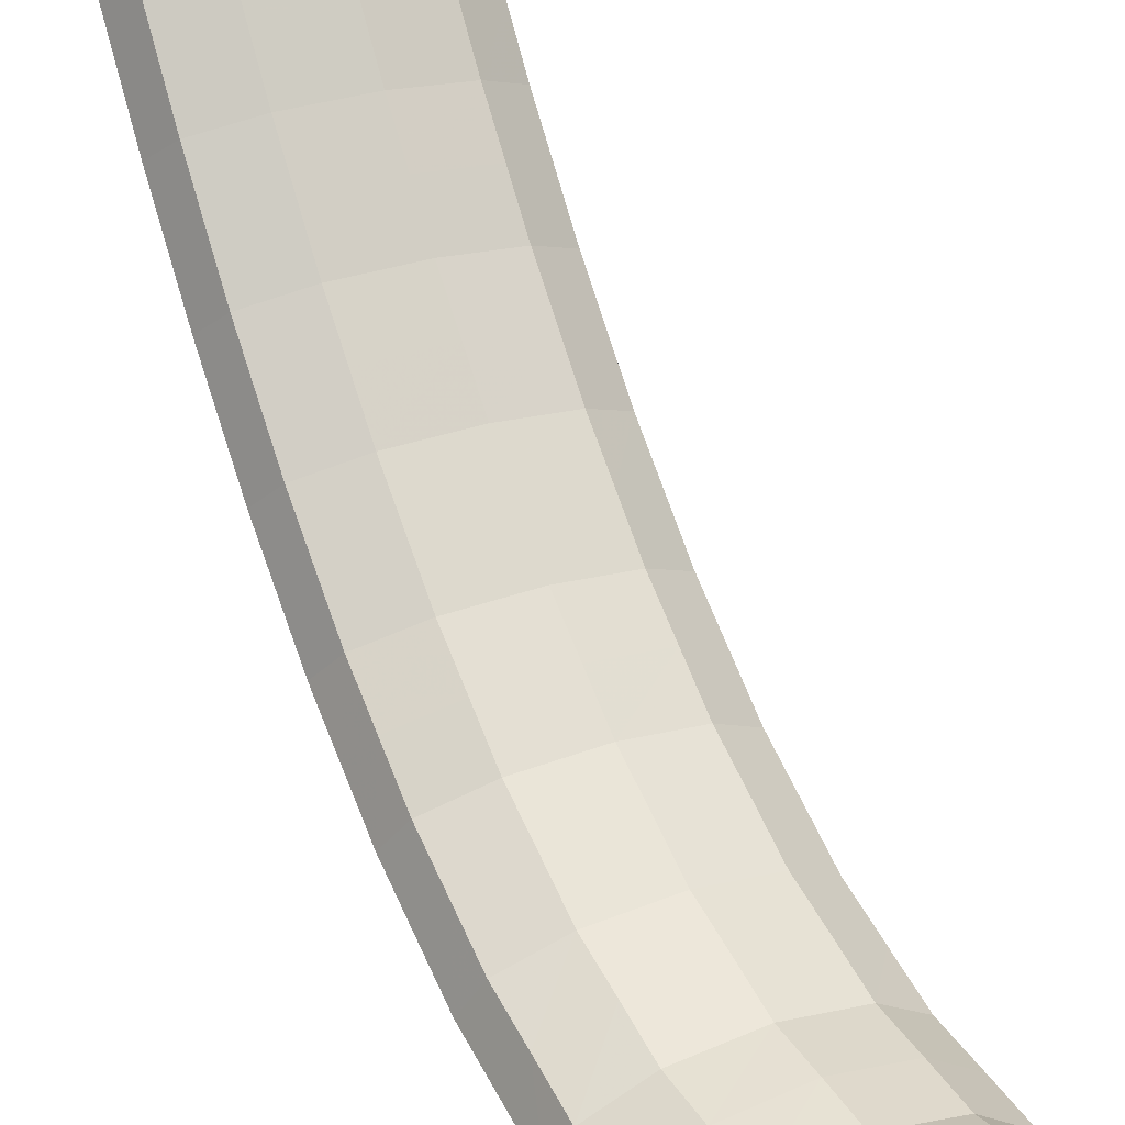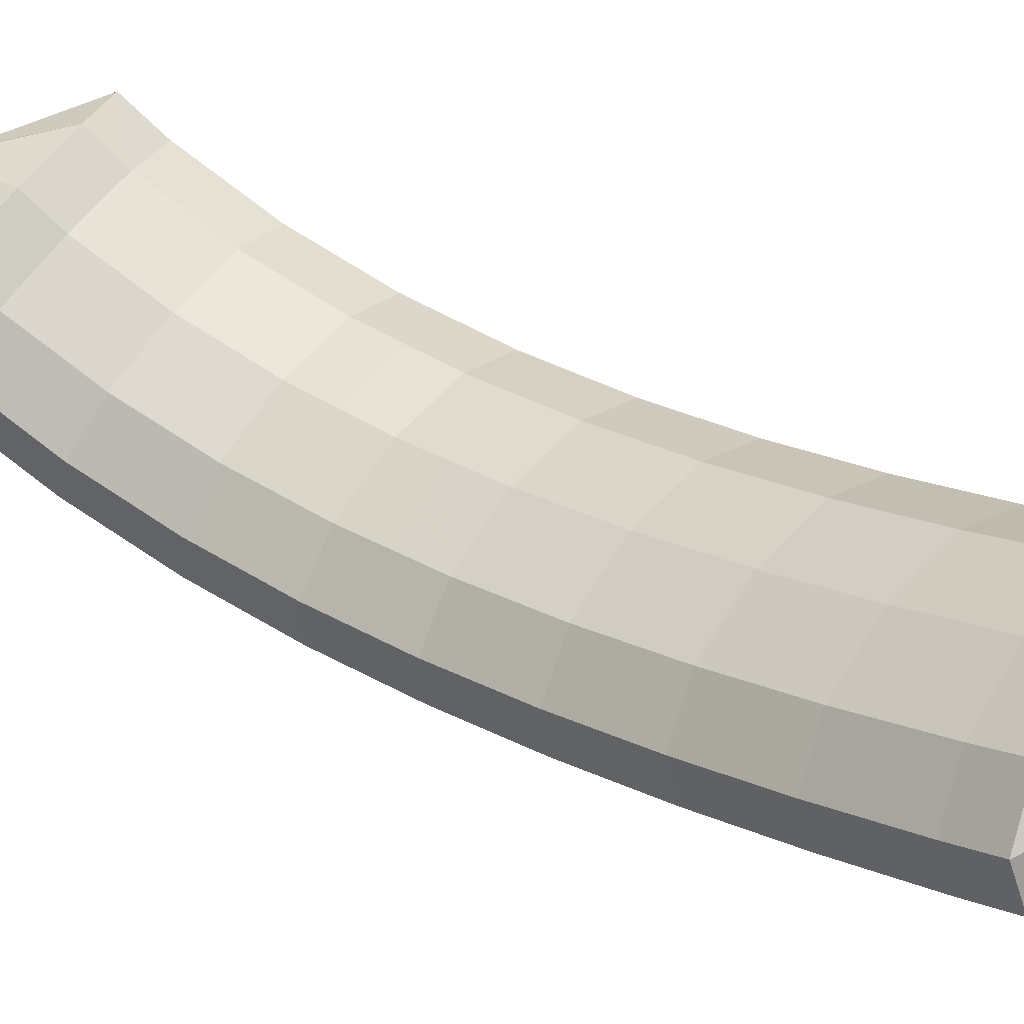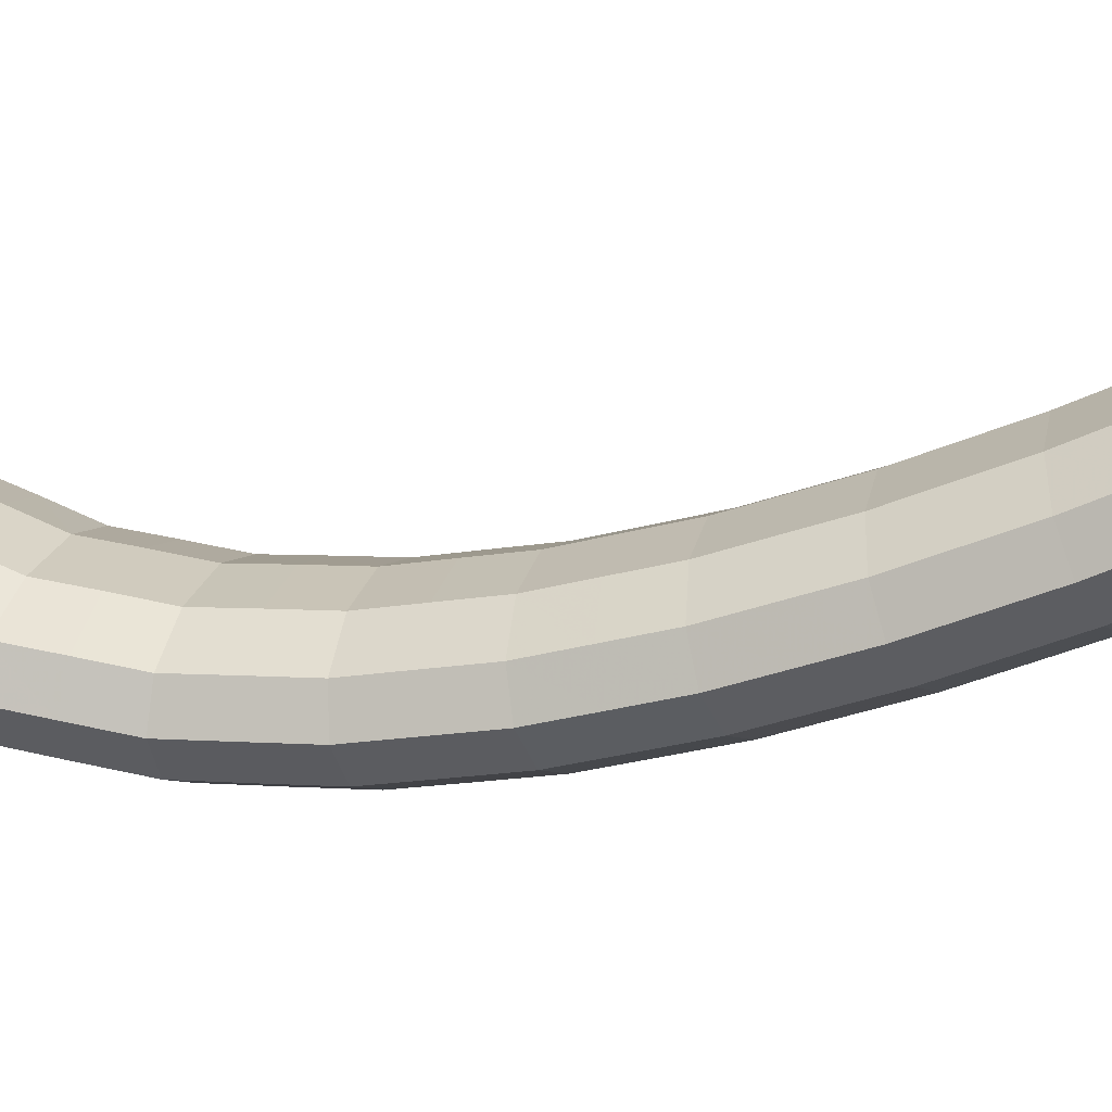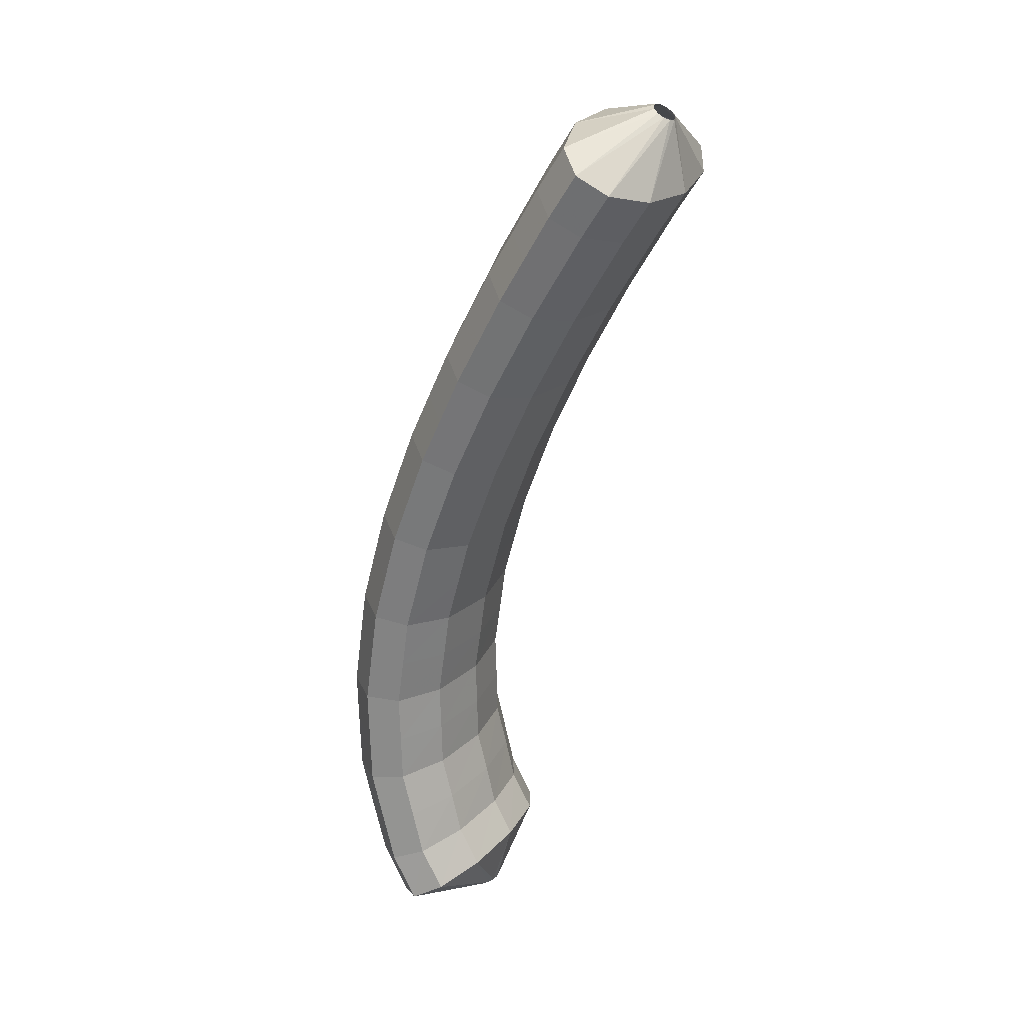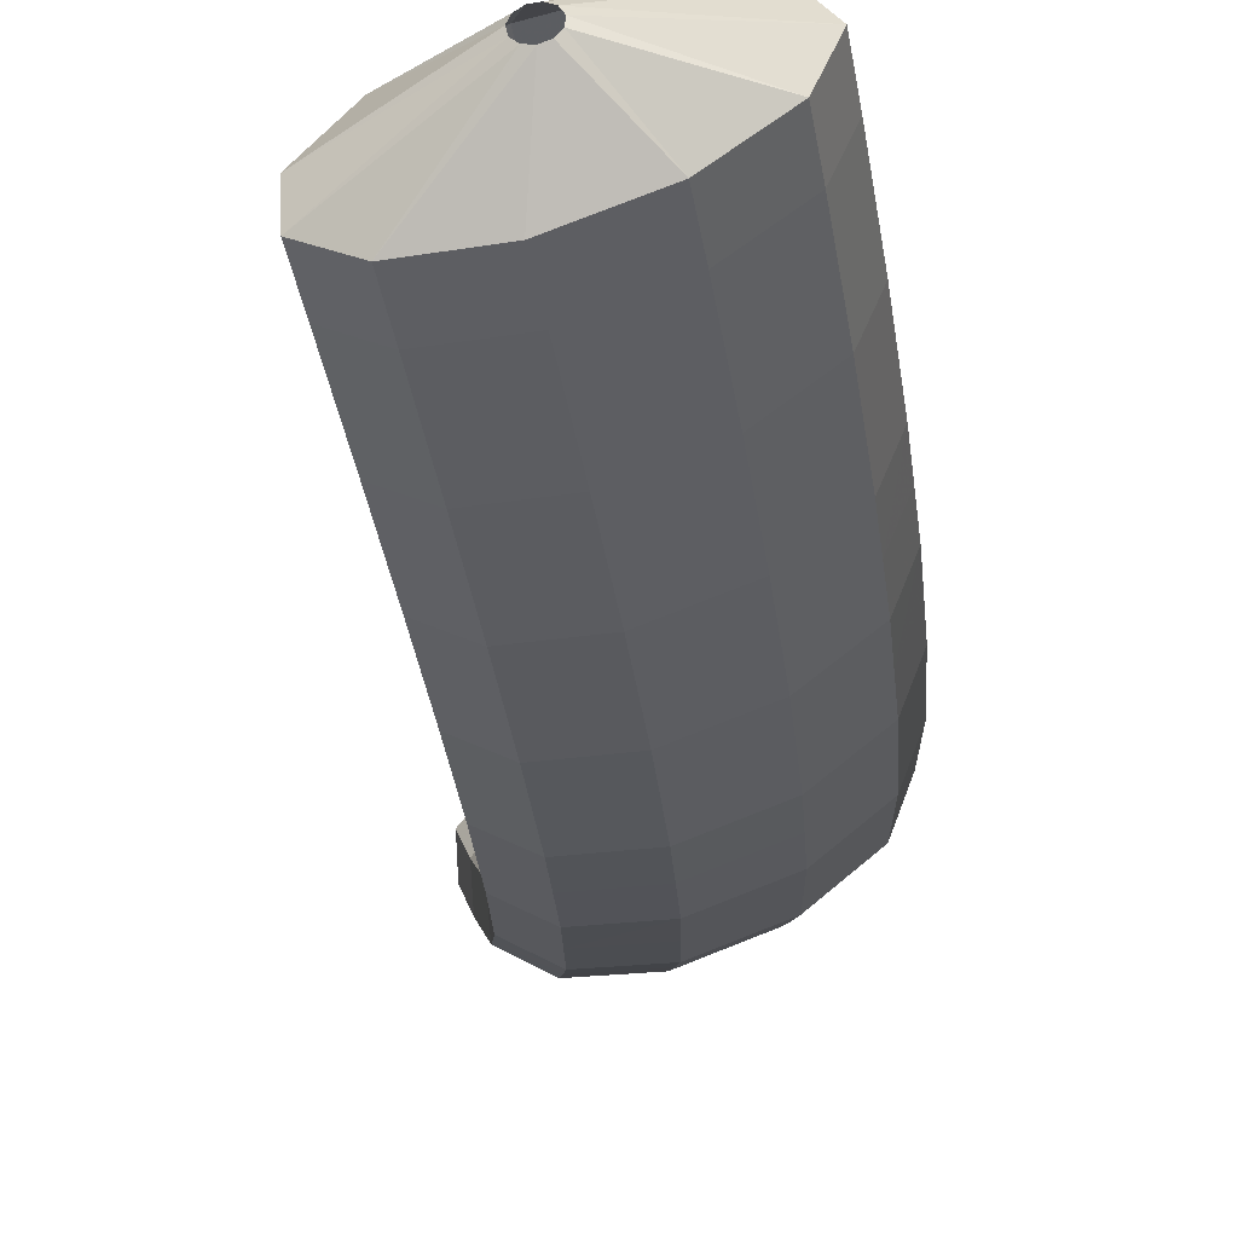
<metadata>
{"format":"obj","ext":"obj","renderer":"f3d","projection":"perspective","resolution":1024,"background":"white","views":[{"elev":67.0,"azim":-36.6,"up":"+Z"},{"elev":34.5,"azim":116.6,"up":"+Z"},{"elev":-9.2,"azim":90.9,"up":"+Z"},{"elev":38.4,"azim":-39.7,"up":"+Y"},{"elev":-19.6,"azim":168.8,"up":"+Z"}]}
</metadata>
<code>
g tube1
v 93.75 137.4 130.9
v 93.48 137.5 131
v 93.26 137.6 130.8
v 93.15 137.8 130.6
v 93.2 137.9 130.3
v 93.37 137.9 130.1
v 93.63 137.8 130
v 93.88 137.7 130.1
v 94.05 137.6 130.2
v 94.08 137.5 130.5
v 93.97 137.4 130.8
v 93.75 137.4 130.9
v 93.54 134.7 132
v 90.99 135.5 132.6
v 89.06 136.3 132.4
v 88.34 137 131.3
v 89.08 137.3 129.8
v 91.03 137.1 128.2
v 93.58 136.5 127.2
v 95.91 135.7 127
v 97.3 134.9 127.7
v 97.28 134.4 129
v 95.88 134.3 130.6
v 93.54 134.7 132
v 92.84 133 131.3
v 90.3 133.7 132
v 88.35 134.5 131.7
v 87.63 135.2 130.6
v 88.35 135.5 129.1
v 90.3 135.3 127.5
v 92.85 134.7 126.5
v 95.19 133.8 126.3
v 96.58 133.1 127
v 96.58 132.6 128.4
v 95.19 132.5 130
v 92.84 133 131.3
v 92.17 131.2 130.7
v 89.62 131.9 131.3
v 87.67 132.7 131.1
v 86.93 133.3 130
v 87.65 133.6 128.4
v 89.59 133.4 126.9
v 92.14 132.8 125.9
v 94.49 132 125.7
v 95.89 131.2 126.4
v 95.89 130.7 127.7
v 94.51 130.7 129.4
v 92.17 131.2 130.7
v 91.49 129.3 130.1
v 88.94 130.1 130.7
v 86.98 130.9 130.5
v 86.24 131.5 129.4
v 86.95 131.7 127.8
v 88.88 131.5 126.3
v 91.43 130.9 125.2
v 93.78 130.1 125
v 95.19 129.3 125.7
v 95.21 128.9 127.1
v 93.83 128.9 128.8
v 91.49 129.3 130.1
v 90.85 127.5 129.6
v 88.29 128.2 130.2
v 86.32 129 129.9
v 85.57 129.6 128.8
v 86.27 129.8 127.3
v 88.2 129.5 125.7
v 90.75 128.9 124.7
v 93.11 128.2 124.5
v 94.52 127.5 125.2
v 94.55 127 126.6
v 93.18 127.1 128.2
v 90.85 127.5 129.6
v 90.2 125.7 129.1
v 87.64 126.4 129.7
v 85.67 127.1 129.4
v 84.9 127.7 128.3
v 85.59 127.8 126.7
v 87.51 127.6 125.2
v 90.06 127 124.1
v 92.43 126.2 123.9
v 93.85 125.6 124.7
v 93.89 125.2 126.1
v 92.53 125.2 127.7
v 90.2 125.7 129.1
v 89.59 123.8 128.6
v 87.03 124.5 129.3
v 85.04 125.2 129
v 84.26 125.7 127.9
v 84.94 125.9 126.3
v 86.86 125.6 124.7
v 89.41 125 123.7
v 91.78 124.3 123.5
v 93.22 123.6 124.2
v 93.27 123.3 125.6
v 91.92 123.4 127.3
v 89.59 123.8 128.6
v 88.98 122 128.2
v 86.42 122.7 128.9
v 84.42 123.3 128.6
v 83.63 123.8 127.4
v 84.29 123.9 125.8
v 86.2 123.6 124.3
v 88.75 123 123.2
v 91.13 122.3 123.1
v 92.58 121.7 123.8
v 92.65 121.4 125.2
v 91.31 121.5 126.9
v 88.98 122 128.2
v 88.42 120.1 127.9
v 85.85 120.8 128.6
v 83.84 121.4 128.3
v 83.04 121.8 127.1
v 83.69 121.9 125.5
v 85.59 121.5 124
v 88.14 120.9 122.9
v 90.52 120.3 122.8
v 91.99 119.7 123.5
v 92.07 119.5 124.9
v 90.74 119.6 126.6
v 88.42 120.1 127.9
v 87.87 118.2 127.7
v 85.29 118.9 128.3
v 83.27 119.5 128
v 82.44 119.8 126.8
v 83.08 119.8 125.2
v 84.97 119.5 123.7
v 87.52 118.9 122.6
v 89.92 118.2 122.4
v 91.4 117.7 123.2
v 91.5 117.5 124.6
v 90.18 117.7 126.3
v 87.87 118.2 127.7
v 87.37 116.3 127.6
v 84.79 117 128.2
v 82.76 117.5 127.9
v 81.92 117.8 126.7
v 82.54 117.8 125.1
v 84.42 117.4 123.5
v 86.97 116.8 122.5
v 89.37 116.1 122.3
v 90.87 115.7 123.1
v 90.99 115.6 124.5
v 89.68 115.8 126.2
v 87.37 116.3 127.6
v 86.89 114.5 127.4
v 84.3 115.1 128.1
v 82.25 115.6 127.8
v 81.39 115.8 126.6
v 81.99 115.7 125
v 83.86 115.2 123.4
v 86.41 114.6 122.4
v 88.82 114 122.2
v 90.34 113.7 123
v 90.48 113.6 124.4
v 89.19 113.9 126.1
v 86.89 114.5 127.4
v 86.49 112.6 127.6
v 83.9 113.2 128.2
v 81.83 113.6 127.9
v 80.95 113.8 126.7
v 81.53 113.5 125.1
v 83.39 113 123.5
v 85.94 112.4 122.5
v 88.37 111.9 122.3
v 89.91 111.6 123.1
v 90.06 111.7 124.5
v 88.79 112.1 126.2
v 86.49 112.6 127.6
v 86.1 110.8 127.7
v 83.5 111.4 128.3
v 81.42 111.7 128
v 80.51 111.7 126.9
v 81.08 111.4 125.2
v 82.92 110.8 123.7
v 85.47 110.2 122.6
v 87.91 109.8 122.5
v 89.47 109.6 123.2
v 89.65 109.7 124.6
v 88.39 110.2 126.3
v 86.1 110.8 127.7
v 85.84 109 128.1
v 83.23 109.5 128.7
v 81.13 109.8 128.4
v 80.21 109.7 127.3
v 80.76 109.2 125.7
v 82.6 108.6 124.1
v 85.14 108 123.1
v 87.59 107.6 122.9
v 89.17 107.5 123.7
v 89.36 107.8 125.1
v 88.12 108.4 126.7
v 85.84 109 128.1
v 85.57 107.3 128.4
v 82.96 107.8 129.1
v 80.85 107.9 128.8
v 79.91 107.6 127.7
v 80.44 107.1 126.2
v 82.27 106.4 124.7
v 84.82 105.8 123.6
v 87.28 105.4 123.4
v 88.87 105.5 124.1
v 89.08 105.9 125.5
v 87.85 106.6 127.1
v 85.57 107.3 128.4
v 85.49 105.6 129.2
v 82.87 106.1 129.8
v 80.75 106.1 129.6
v 79.8 105.7 128.6
v 80.32 105 127.1
v 82.14 104.2 125.6
v 84.69 103.6 124.5
v 87.15 103.4 124.3
v 88.75 103.6 125
v 88.98 104.2 126.3
v 87.76 104.9 127.8
v 85.49 105.6 129.2
v 85.39 104 129.9
v 82.77 104.4 130.5
v 80.65 104.3 130.4
v 79.69 103.8 129.5
v 80.2 102.9 128
v 82.02 102.1 126.6
v 84.57 101.5 125.5
v 87.04 101.3 125.2
v 88.65 101.7 125.8
v 88.88 102.4 127
v 87.66 103.3 128.6
v 85.39 104 129.9
v 85.49 102.7 130.9
v 82.88 103 131.6
v 80.76 102.8 131.6
v 79.81 102.1 130.7
v 80.33 101.1 129.4
v 82.15 100.2 128
v 84.7 99.57 126.9
v 87.17 99.5 126.6
v 88.77 99.97 127.1
v 88.99 100.8 128.2
v 87.77 101.8 129.7
v 85.49 102.7 130.9
v 84.77 99.88 130.8
v 84.49 99.89 130.8
v 84.23 99.81 130.7
v 84.08 99.66 130.5
v 84.08 99.49 130.3
v 84.23 99.35 130.1
v 84.48 99.29 130
v 84.76 99.33 130
v 84.97 99.45 130.2
v 85.06 99.61 130.4
v 84.98 99.77 130.6
v 84.77 99.88 130.8
f 1 2 14
f 14 13 1
f 2 3 15
f 15 14 2
f 3 4 16
f 16 15 3
f 4 5 17
f 17 16 4
f 5 6 18
f 18 17 5
f 6 7 19
f 19 18 6
f 7 8 20
f 20 19 7
f 8 9 21
f 21 20 8
f 9 10 22
f 22 21 9
f 10 11 23
f 23 22 10
f 11 12 24
f 24 23 11
f 13 14 26
f 26 25 13
f 14 15 27
f 27 26 14
f 15 16 28
f 28 27 15
f 16 17 29
f 29 28 16
f 17 18 30
f 30 29 17
f 18 19 31
f 31 30 18
f 19 20 32
f 32 31 19
f 20 21 33
f 33 32 20
f 21 22 34
f 34 33 21
f 22 23 35
f 35 34 22
f 23 24 36
f 36 35 23
f 25 26 38
f 38 37 25
f 26 27 39
f 39 38 26
f 27 28 40
f 40 39 27
f 28 29 41
f 41 40 28
f 29 30 42
f 42 41 29
f 30 31 43
f 43 42 30
f 31 32 44
f 44 43 31
f 32 33 45
f 45 44 32
f 33 34 46
f 46 45 33
f 34 35 47
f 47 46 34
f 35 36 48
f 48 47 35
f 37 38 50
f 50 49 37
f 38 39 51
f 51 50 38
f 39 40 52
f 52 51 39
f 40 41 53
f 53 52 40
f 41 42 54
f 54 53 41
f 42 43 55
f 55 54 42
f 43 44 56
f 56 55 43
f 44 45 57
f 57 56 44
f 45 46 58
f 58 57 45
f 46 47 59
f 59 58 46
f 47 48 60
f 60 59 47
f 49 50 62
f 62 61 49
f 50 51 63
f 63 62 50
f 51 52 64
f 64 63 51
f 52 53 65
f 65 64 52
f 53 54 66
f 66 65 53
f 54 55 67
f 67 66 54
f 55 56 68
f 68 67 55
f 56 57 69
f 69 68 56
f 57 58 70
f 70 69 57
f 58 59 71
f 71 70 58
f 59 60 72
f 72 71 59
f 61 62 74
f 74 73 61
f 62 63 75
f 75 74 62
f 63 64 76
f 76 75 63
f 64 65 77
f 77 76 64
f 65 66 78
f 78 77 65
f 66 67 79
f 79 78 66
f 67 68 80
f 80 79 67
f 68 69 81
f 81 80 68
f 69 70 82
f 82 81 69
f 70 71 83
f 83 82 70
f 71 72 84
f 84 83 71
f 73 74 86
f 86 85 73
f 74 75 87
f 87 86 74
f 75 76 88
f 88 87 75
f 76 77 89
f 89 88 76
f 77 78 90
f 90 89 77
f 78 79 91
f 91 90 78
f 79 80 92
f 92 91 79
f 80 81 93
f 93 92 80
f 81 82 94
f 94 93 81
f 82 83 95
f 95 94 82
f 83 84 96
f 96 95 83
f 85 86 98
f 98 97 85
f 86 87 99
f 99 98 86
f 87 88 100
f 100 99 87
f 88 89 101
f 101 100 88
f 89 90 102
f 102 101 89
f 90 91 103
f 103 102 90
f 91 92 104
f 104 103 91
f 92 93 105
f 105 104 92
f 93 94 106
f 106 105 93
f 94 95 107
f 107 106 94
f 95 96 108
f 108 107 95
f 97 98 110
f 110 109 97
f 98 99 111
f 111 110 98
f 99 100 112
f 112 111 99
f 100 101 113
f 113 112 100
f 101 102 114
f 114 113 101
f 102 103 115
f 115 114 102
f 103 104 116
f 116 115 103
f 104 105 117
f 117 116 104
f 105 106 118
f 118 117 105
f 106 107 119
f 119 118 106
f 107 108 120
f 120 119 107
f 109 110 122
f 122 121 109
f 110 111 123
f 123 122 110
f 111 112 124
f 124 123 111
f 112 113 125
f 125 124 112
f 113 114 126
f 126 125 113
f 114 115 127
f 127 126 114
f 115 116 128
f 128 127 115
f 116 117 129
f 129 128 116
f 117 118 130
f 130 129 117
f 118 119 131
f 131 130 118
f 119 120 132
f 132 131 119
f 121 122 134
f 134 133 121
f 122 123 135
f 135 134 122
f 123 124 136
f 136 135 123
f 124 125 137
f 137 136 124
f 125 126 138
f 138 137 125
f 126 127 139
f 139 138 126
f 127 128 140
f 140 139 127
f 128 129 141
f 141 140 128
f 129 130 142
f 142 141 129
f 130 131 143
f 143 142 130
f 131 132 144
f 144 143 131
f 133 134 146
f 146 145 133
f 134 135 147
f 147 146 134
f 135 136 148
f 148 147 135
f 136 137 149
f 149 148 136
f 137 138 150
f 150 149 137
f 138 139 151
f 151 150 138
f 139 140 152
f 152 151 139
f 140 141 153
f 153 152 140
f 141 142 154
f 154 153 141
f 142 143 155
f 155 154 142
f 143 144 156
f 156 155 143
f 145 146 158
f 158 157 145
f 146 147 159
f 159 158 146
f 147 148 160
f 160 159 147
f 148 149 161
f 161 160 148
f 149 150 162
f 162 161 149
f 150 151 163
f 163 162 150
f 151 152 164
f 164 163 151
f 152 153 165
f 165 164 152
f 153 154 166
f 166 165 153
f 154 155 167
f 167 166 154
f 155 156 168
f 168 167 155
f 157 158 170
f 170 169 157
f 158 159 171
f 171 170 158
f 159 160 172
f 172 171 159
f 160 161 173
f 173 172 160
f 161 162 174
f 174 173 161
f 162 163 175
f 175 174 162
f 163 164 176
f 176 175 163
f 164 165 177
f 177 176 164
f 165 166 178
f 178 177 165
f 166 167 179
f 179 178 166
f 167 168 180
f 180 179 167
f 169 170 182
f 182 181 169
f 170 171 183
f 183 182 170
f 171 172 184
f 184 183 171
f 172 173 185
f 185 184 172
f 173 174 186
f 186 185 173
f 174 175 187
f 187 186 174
f 175 176 188
f 188 187 175
f 176 177 189
f 189 188 176
f 177 178 190
f 190 189 177
f 178 179 191
f 191 190 178
f 179 180 192
f 192 191 179
f 181 182 194
f 194 193 181
f 182 183 195
f 195 194 182
f 183 184 196
f 196 195 183
f 184 185 197
f 197 196 184
f 185 186 198
f 198 197 185
f 186 187 199
f 199 198 186
f 187 188 200
f 200 199 187
f 188 189 201
f 201 200 188
f 189 190 202
f 202 201 189
f 190 191 203
f 203 202 190
f 191 192 204
f 204 203 191
f 193 194 206
f 206 205 193
f 194 195 207
f 207 206 194
f 195 196 208
f 208 207 195
f 196 197 209
f 209 208 196
f 197 198 210
f 210 209 197
f 198 199 211
f 211 210 198
f 199 200 212
f 212 211 199
f 200 201 213
f 213 212 200
f 201 202 214
f 214 213 201
f 202 203 215
f 215 214 202
f 203 204 216
f 216 215 203
f 205 206 218
f 218 217 205
f 206 207 219
f 219 218 206
f 207 208 220
f 220 219 207
f 208 209 221
f 221 220 208
f 209 210 222
f 222 221 209
f 210 211 223
f 223 222 210
f 211 212 224
f 224 223 211
f 212 213 225
f 225 224 212
f 213 214 226
f 226 225 213
f 214 215 227
f 227 226 214
f 215 216 228
f 228 227 215
f 217 218 230
f 230 229 217
f 218 219 231
f 231 230 218
f 219 220 232
f 232 231 219
f 220 221 233
f 233 232 220
f 221 222 234
f 234 233 221
f 222 223 235
f 235 234 222
f 223 224 236
f 236 235 223
f 224 225 237
f 237 236 224
f 225 226 238
f 238 237 225
f 226 227 239
f 239 238 226
f 227 228 240
f 240 239 227
f 229 230 242
f 242 241 229
f 230 231 243
f 243 242 230
f 231 232 244
f 244 243 231
f 232 233 245
f 245 244 232
f 233 234 246
f 246 245 233
f 234 235 247
f 247 246 234
f 235 236 248
f 248 247 235
f 236 237 249
f 249 248 236
f 237 238 250
f 250 249 237
f 238 239 251
f 251 250 238
f 239 240 252
f 252 251 239
g

</code>
